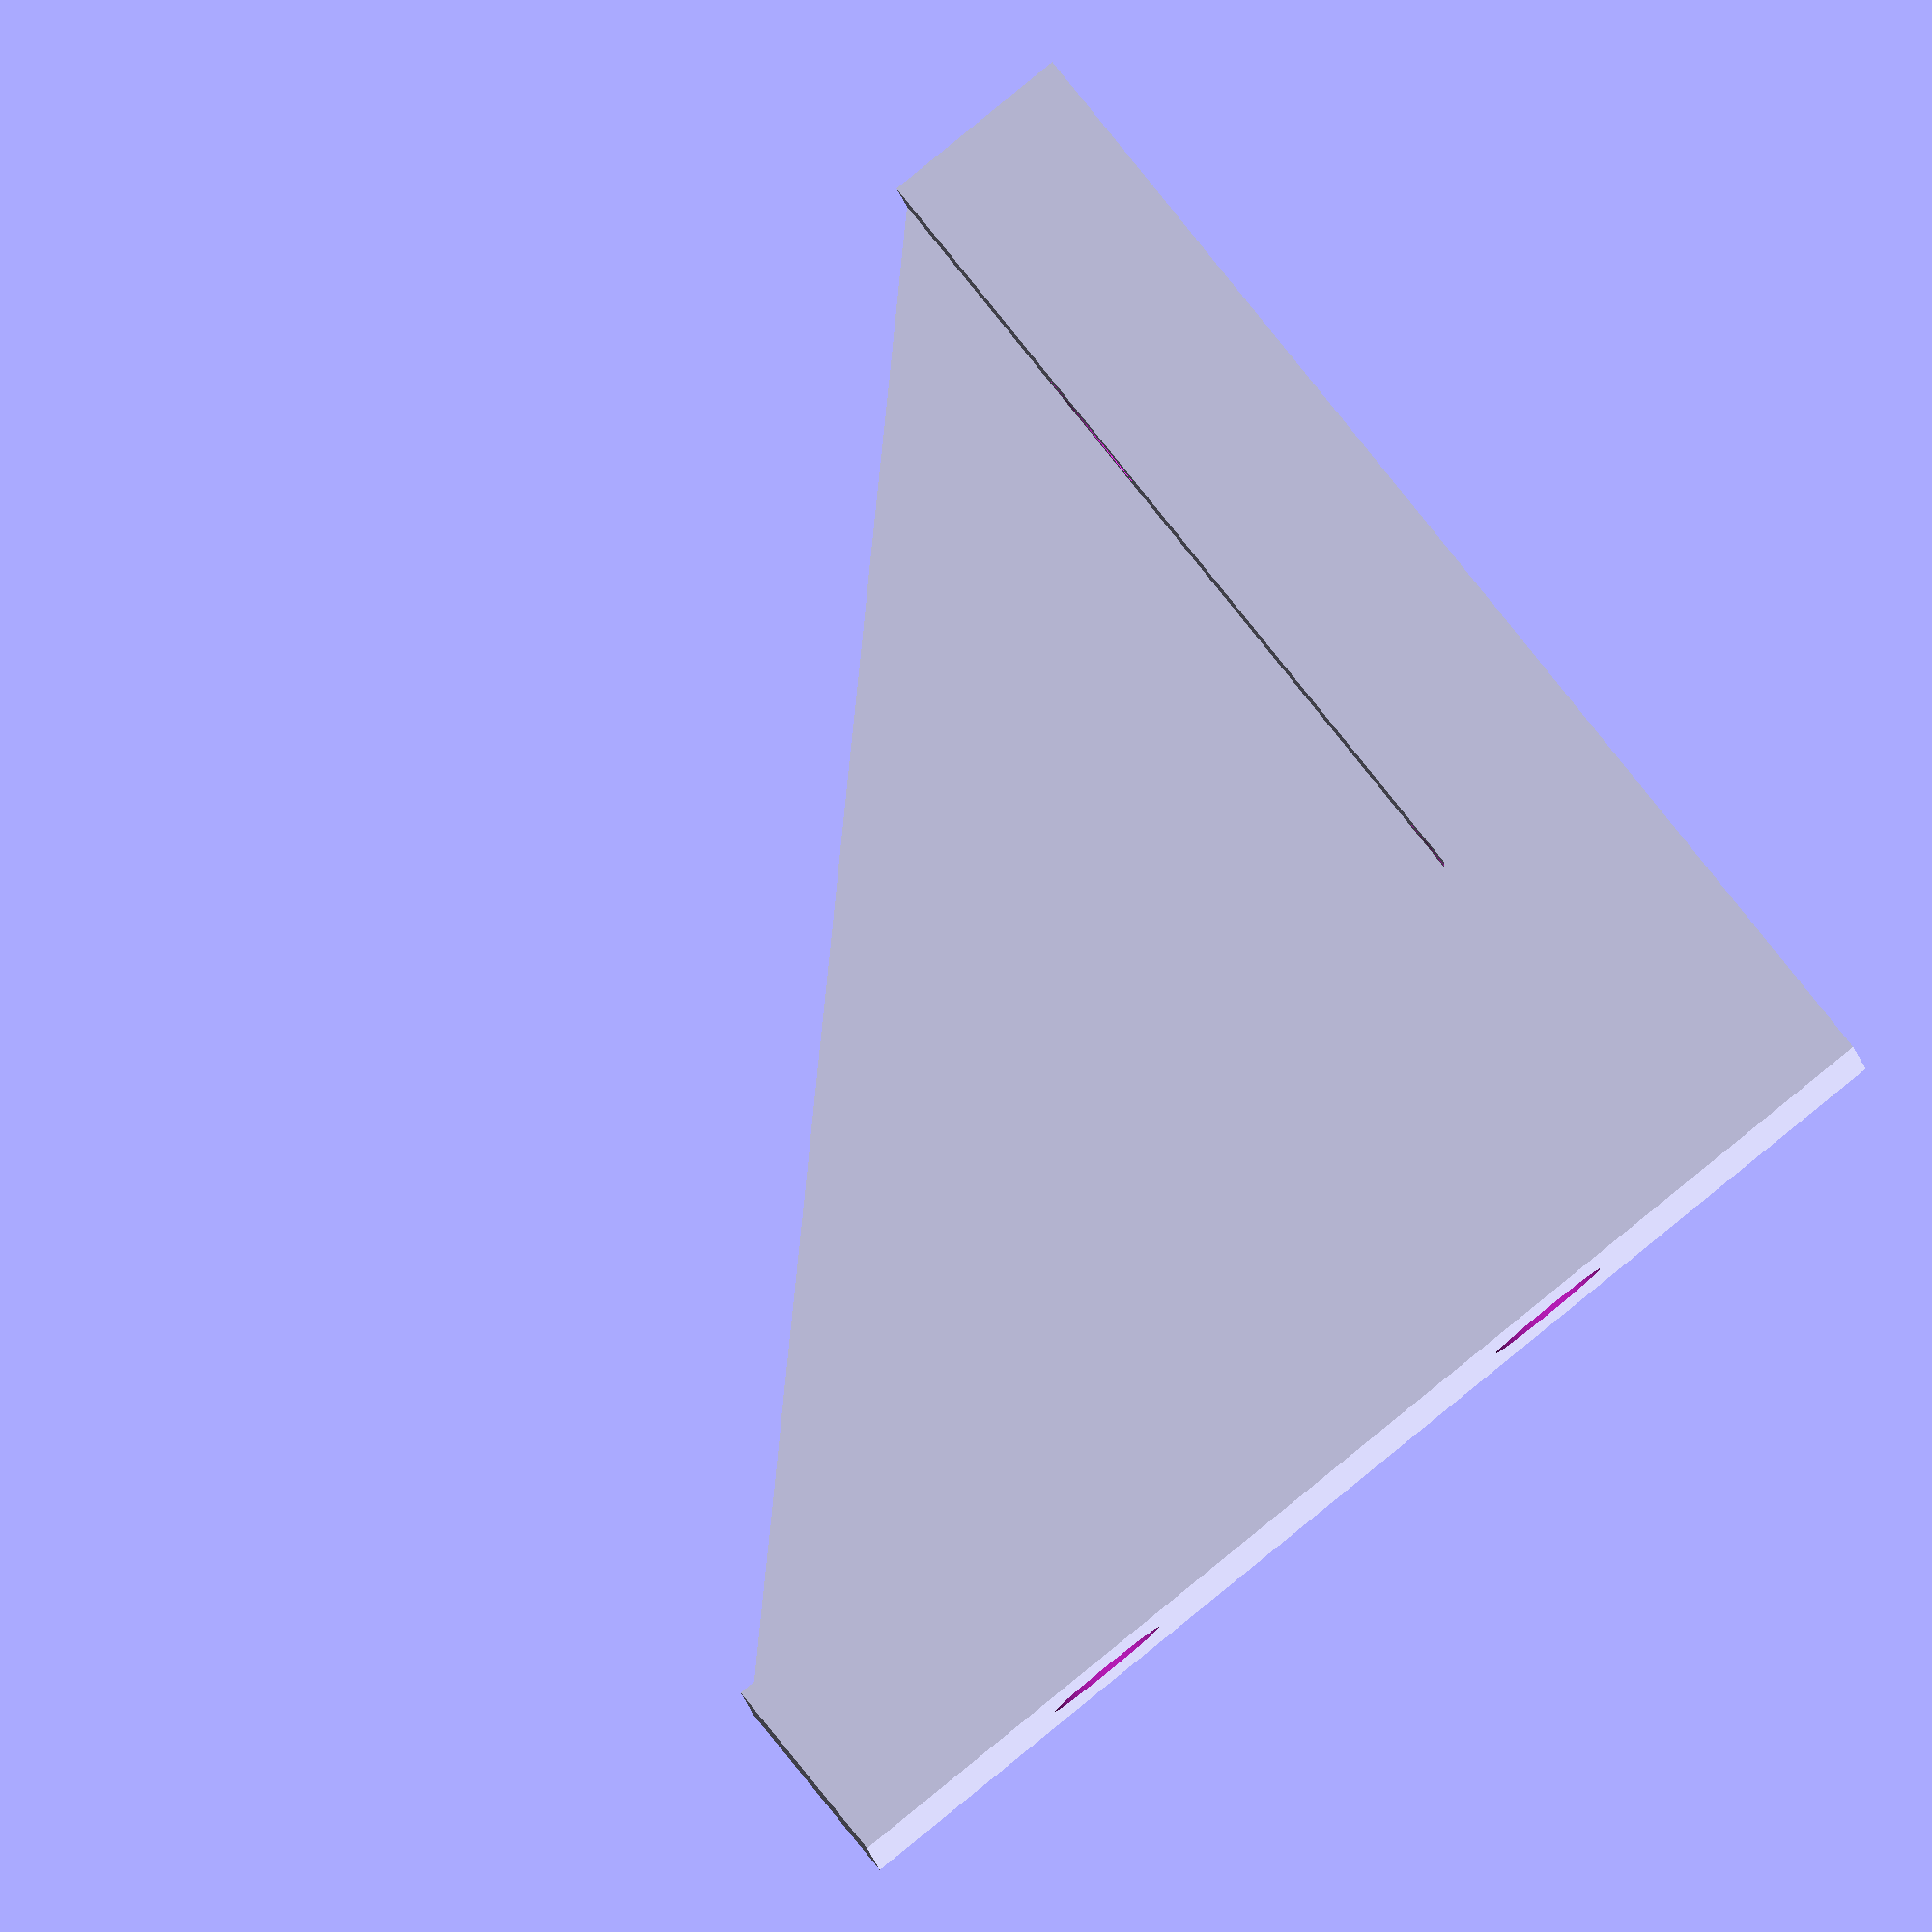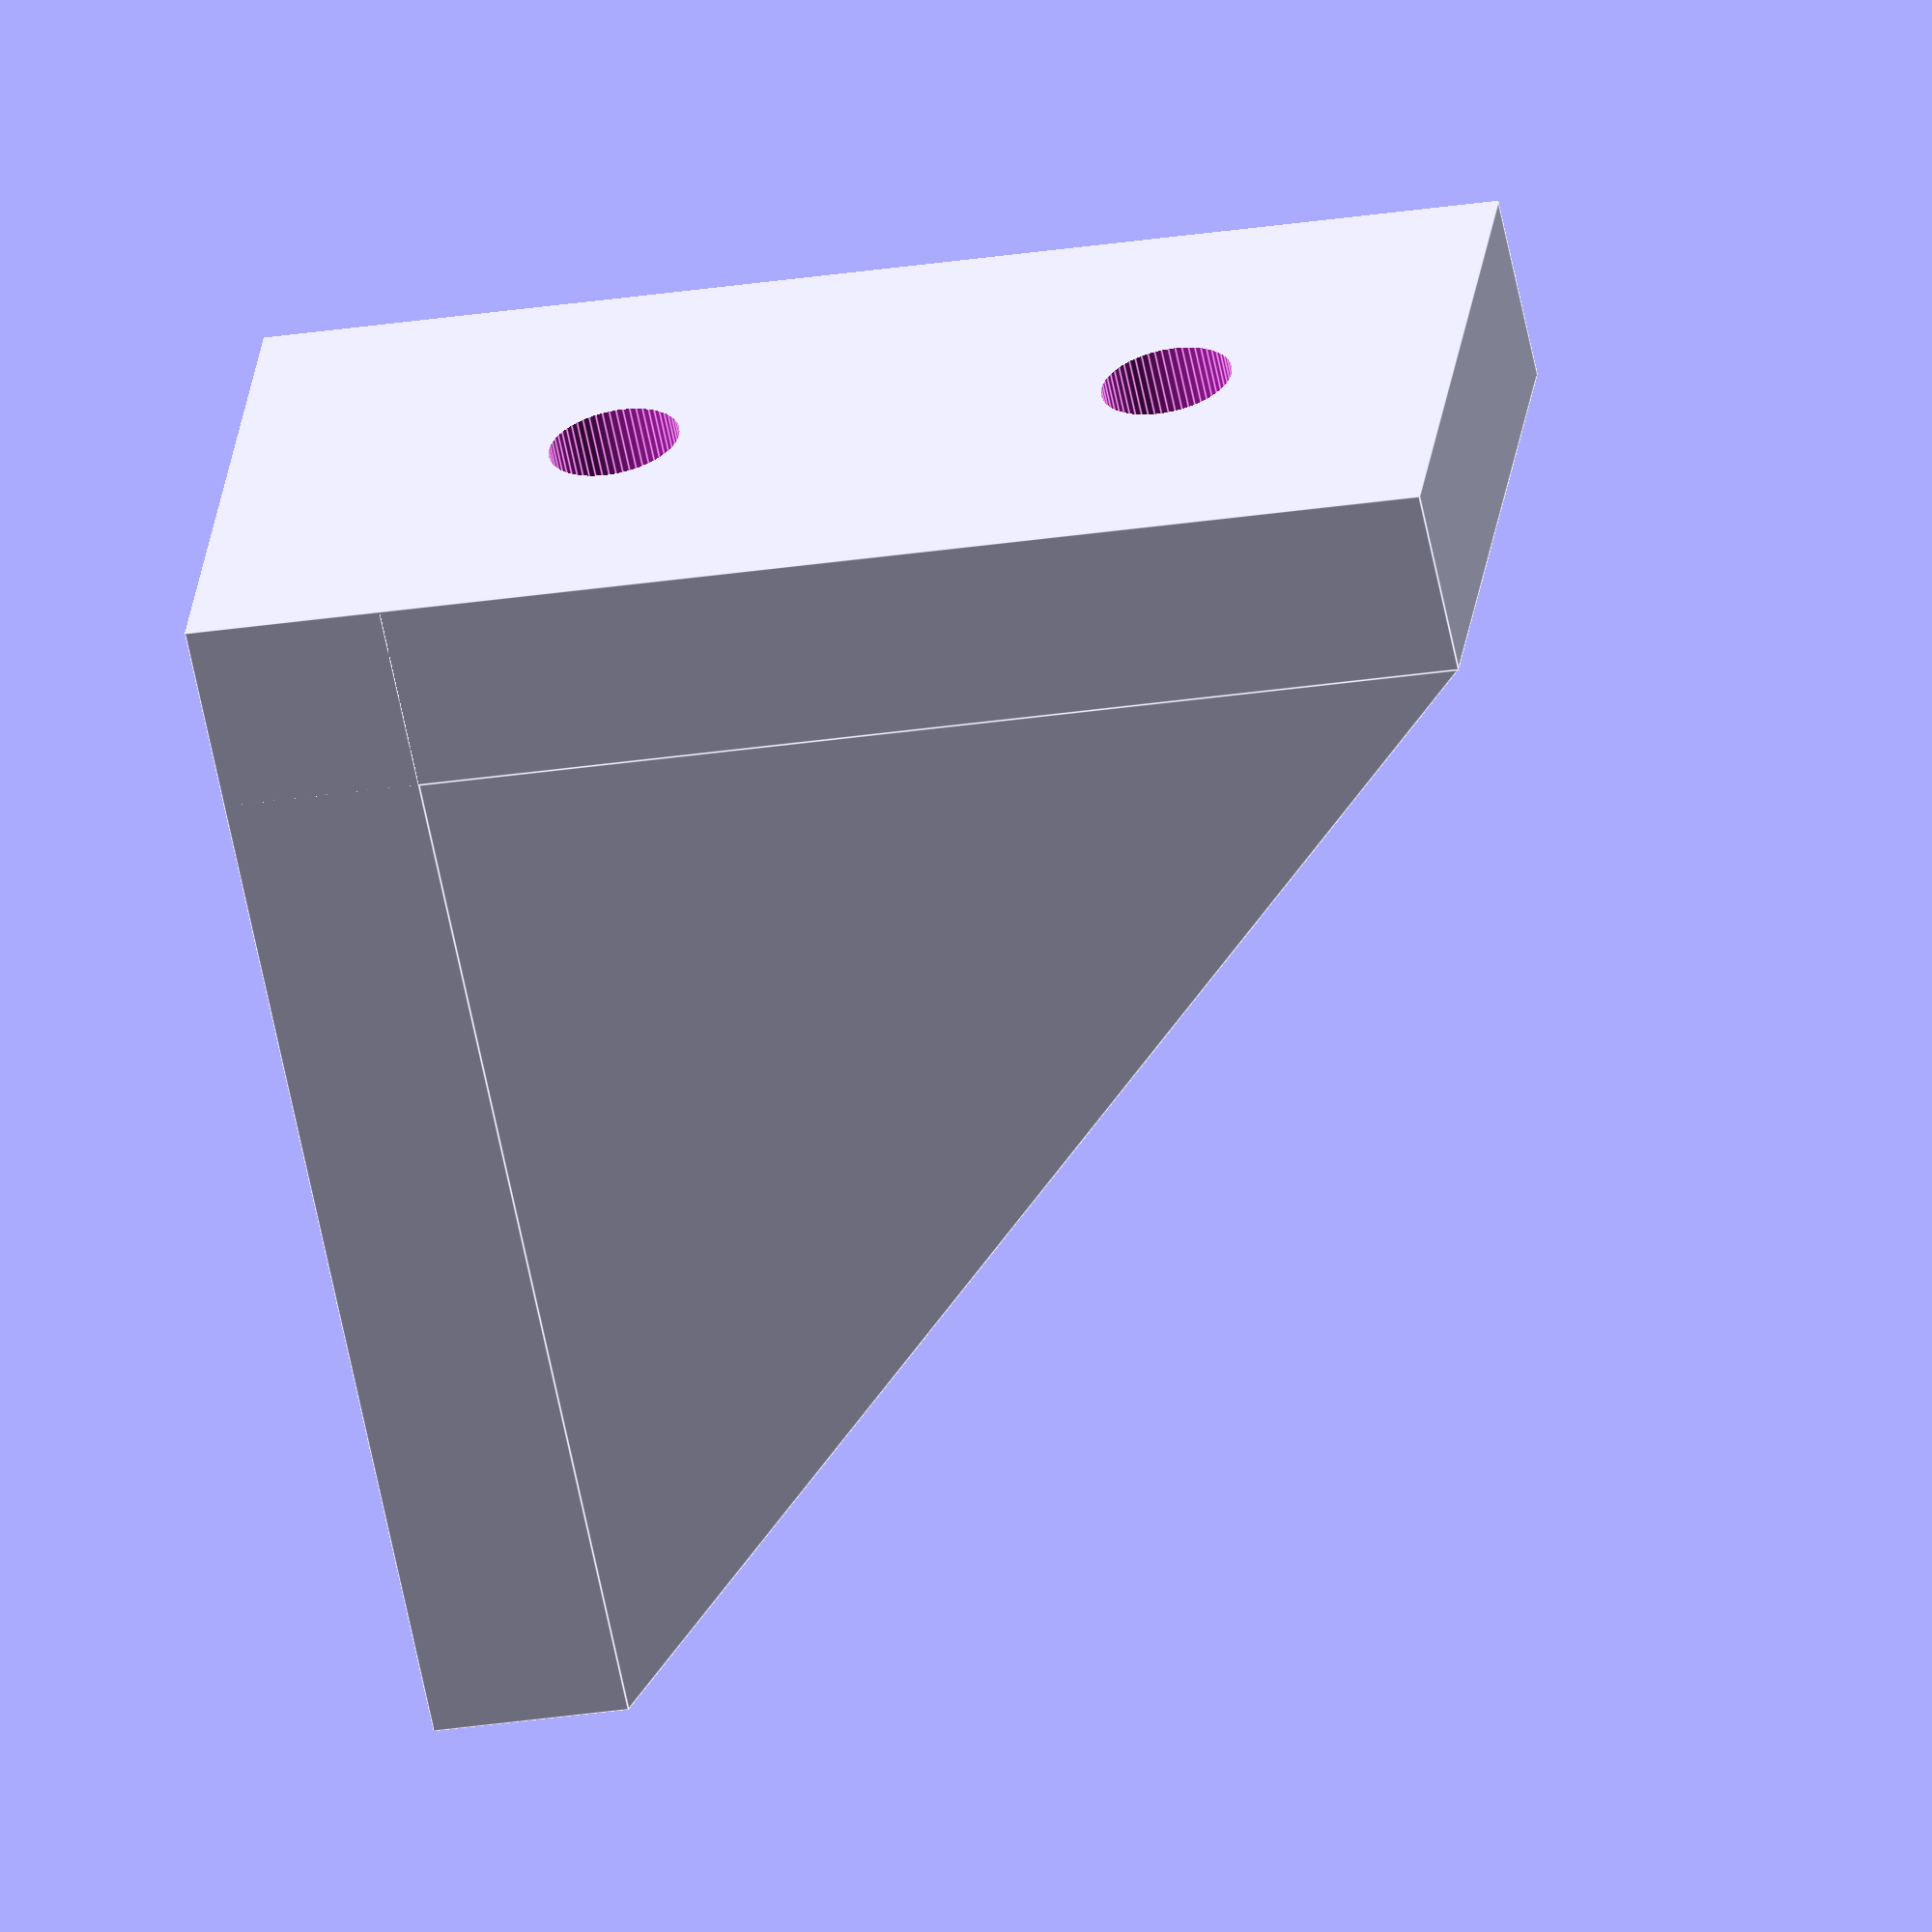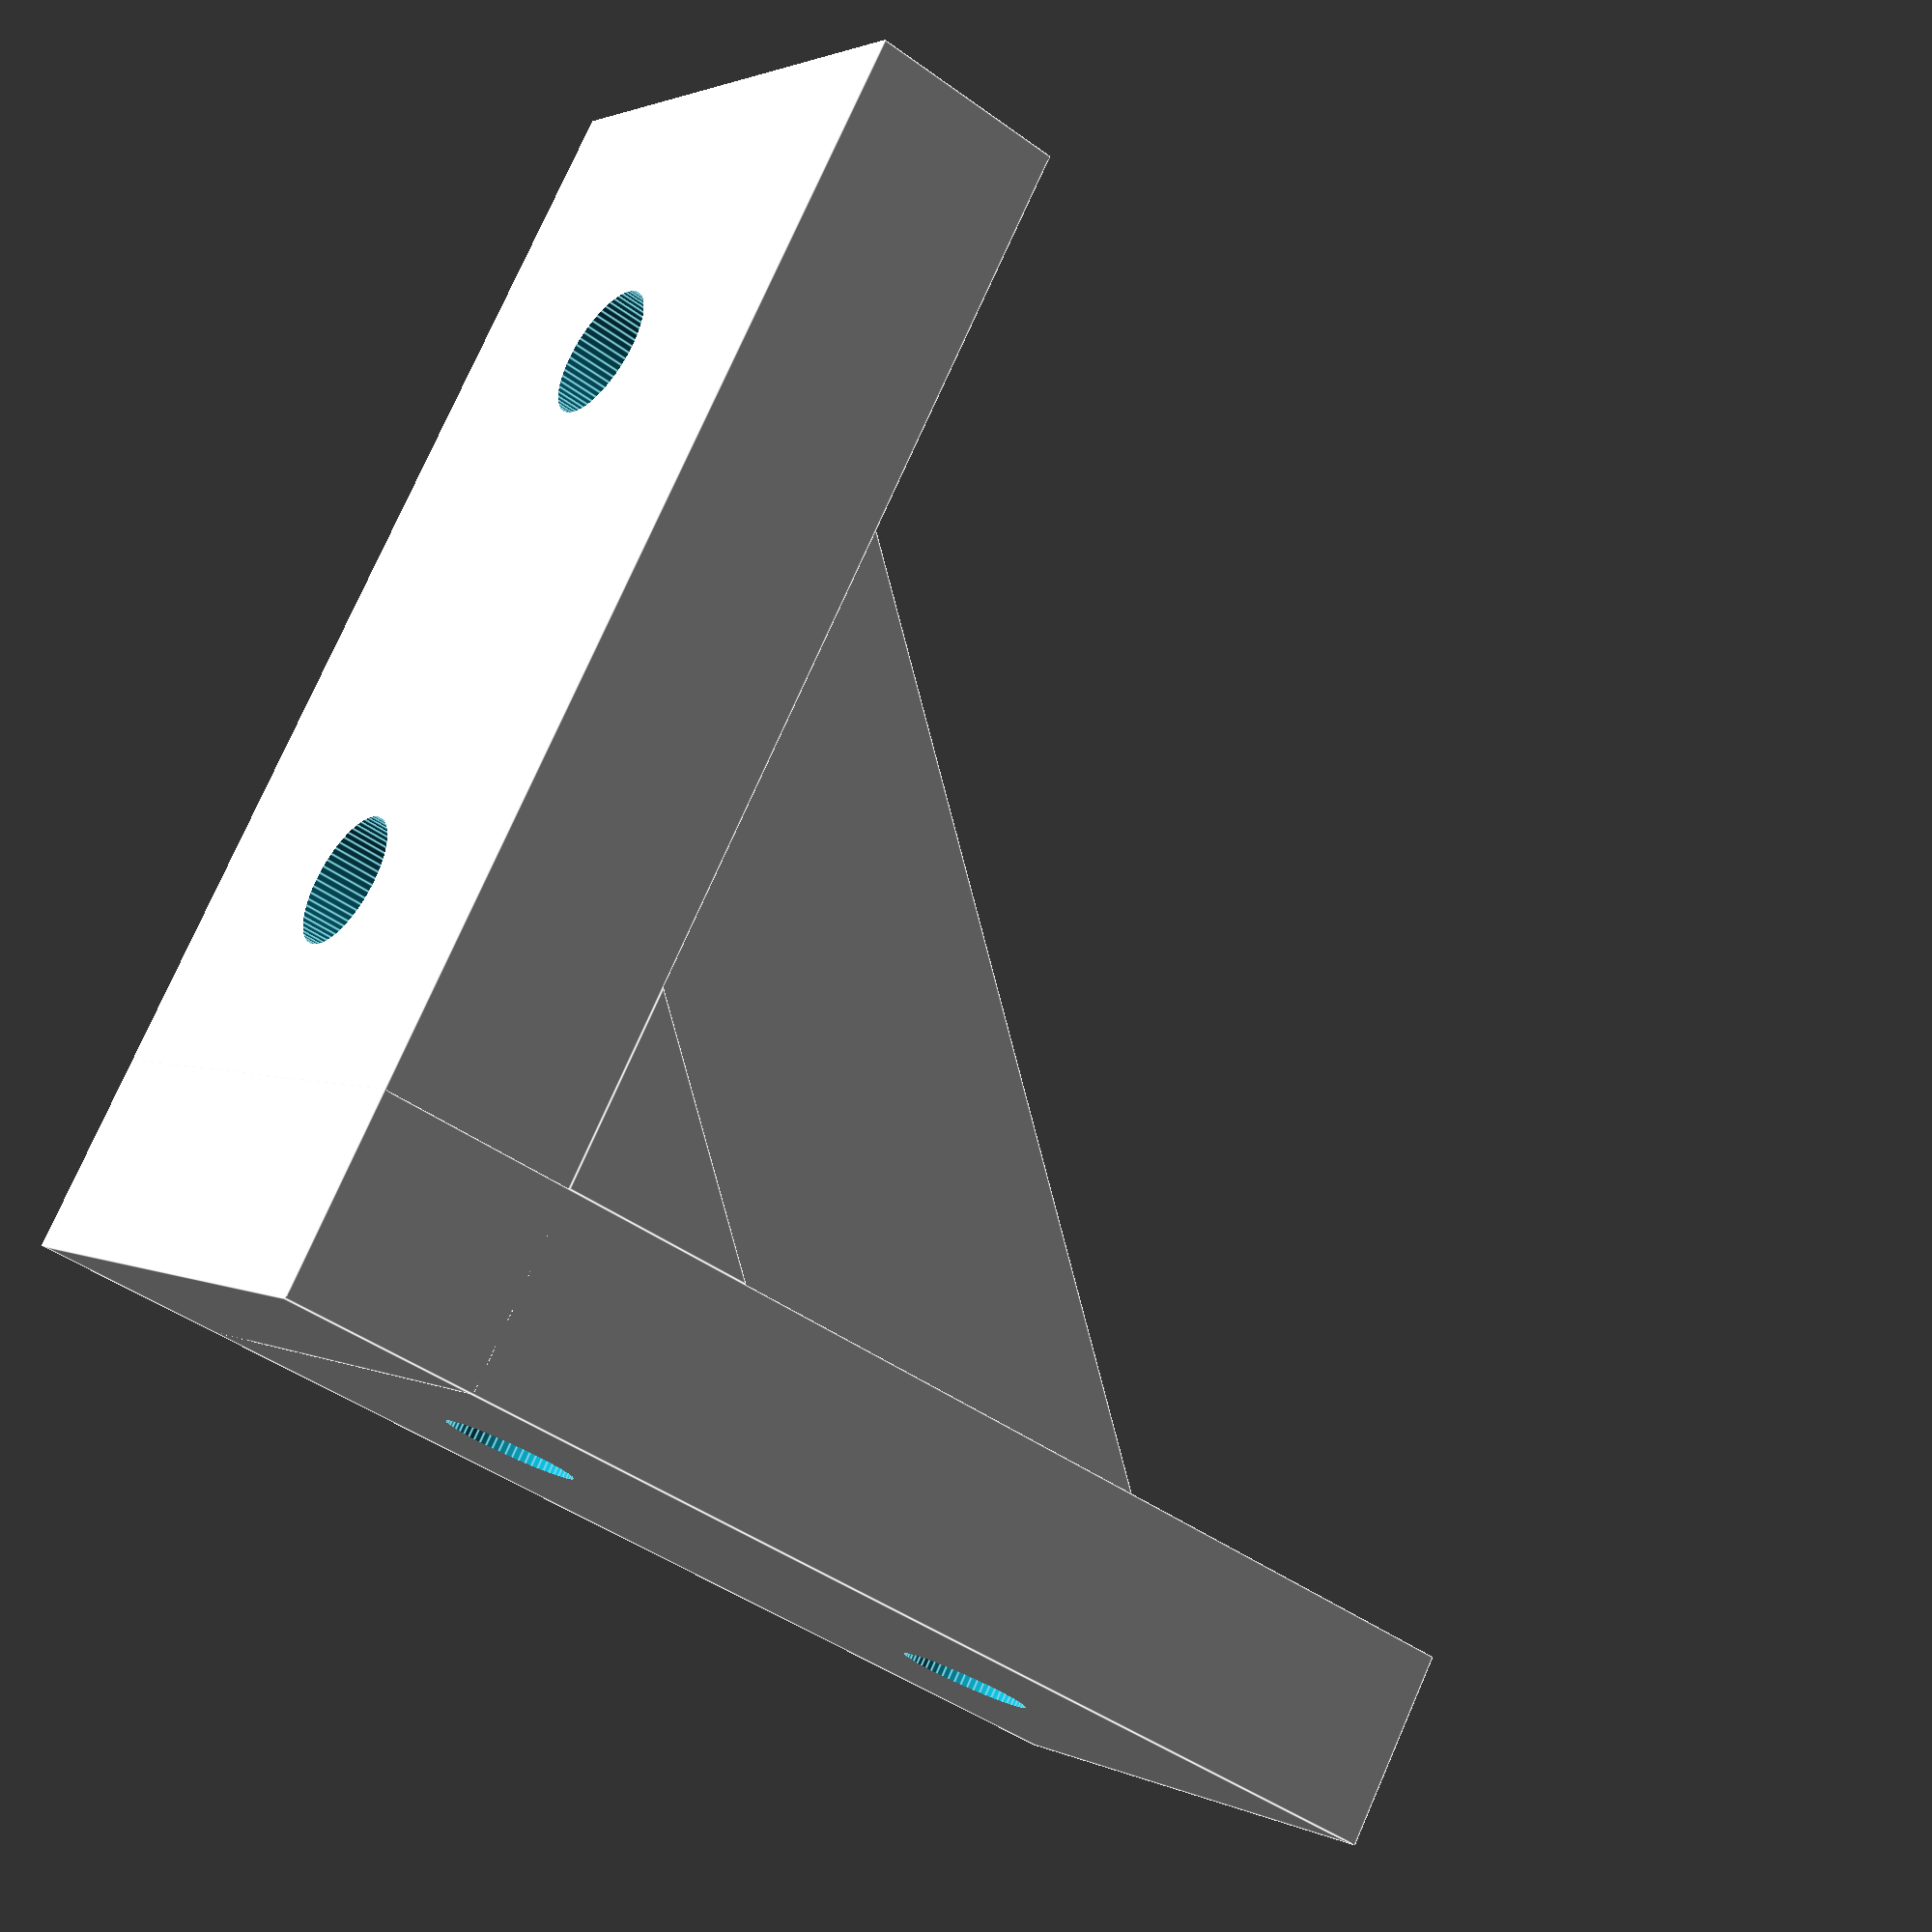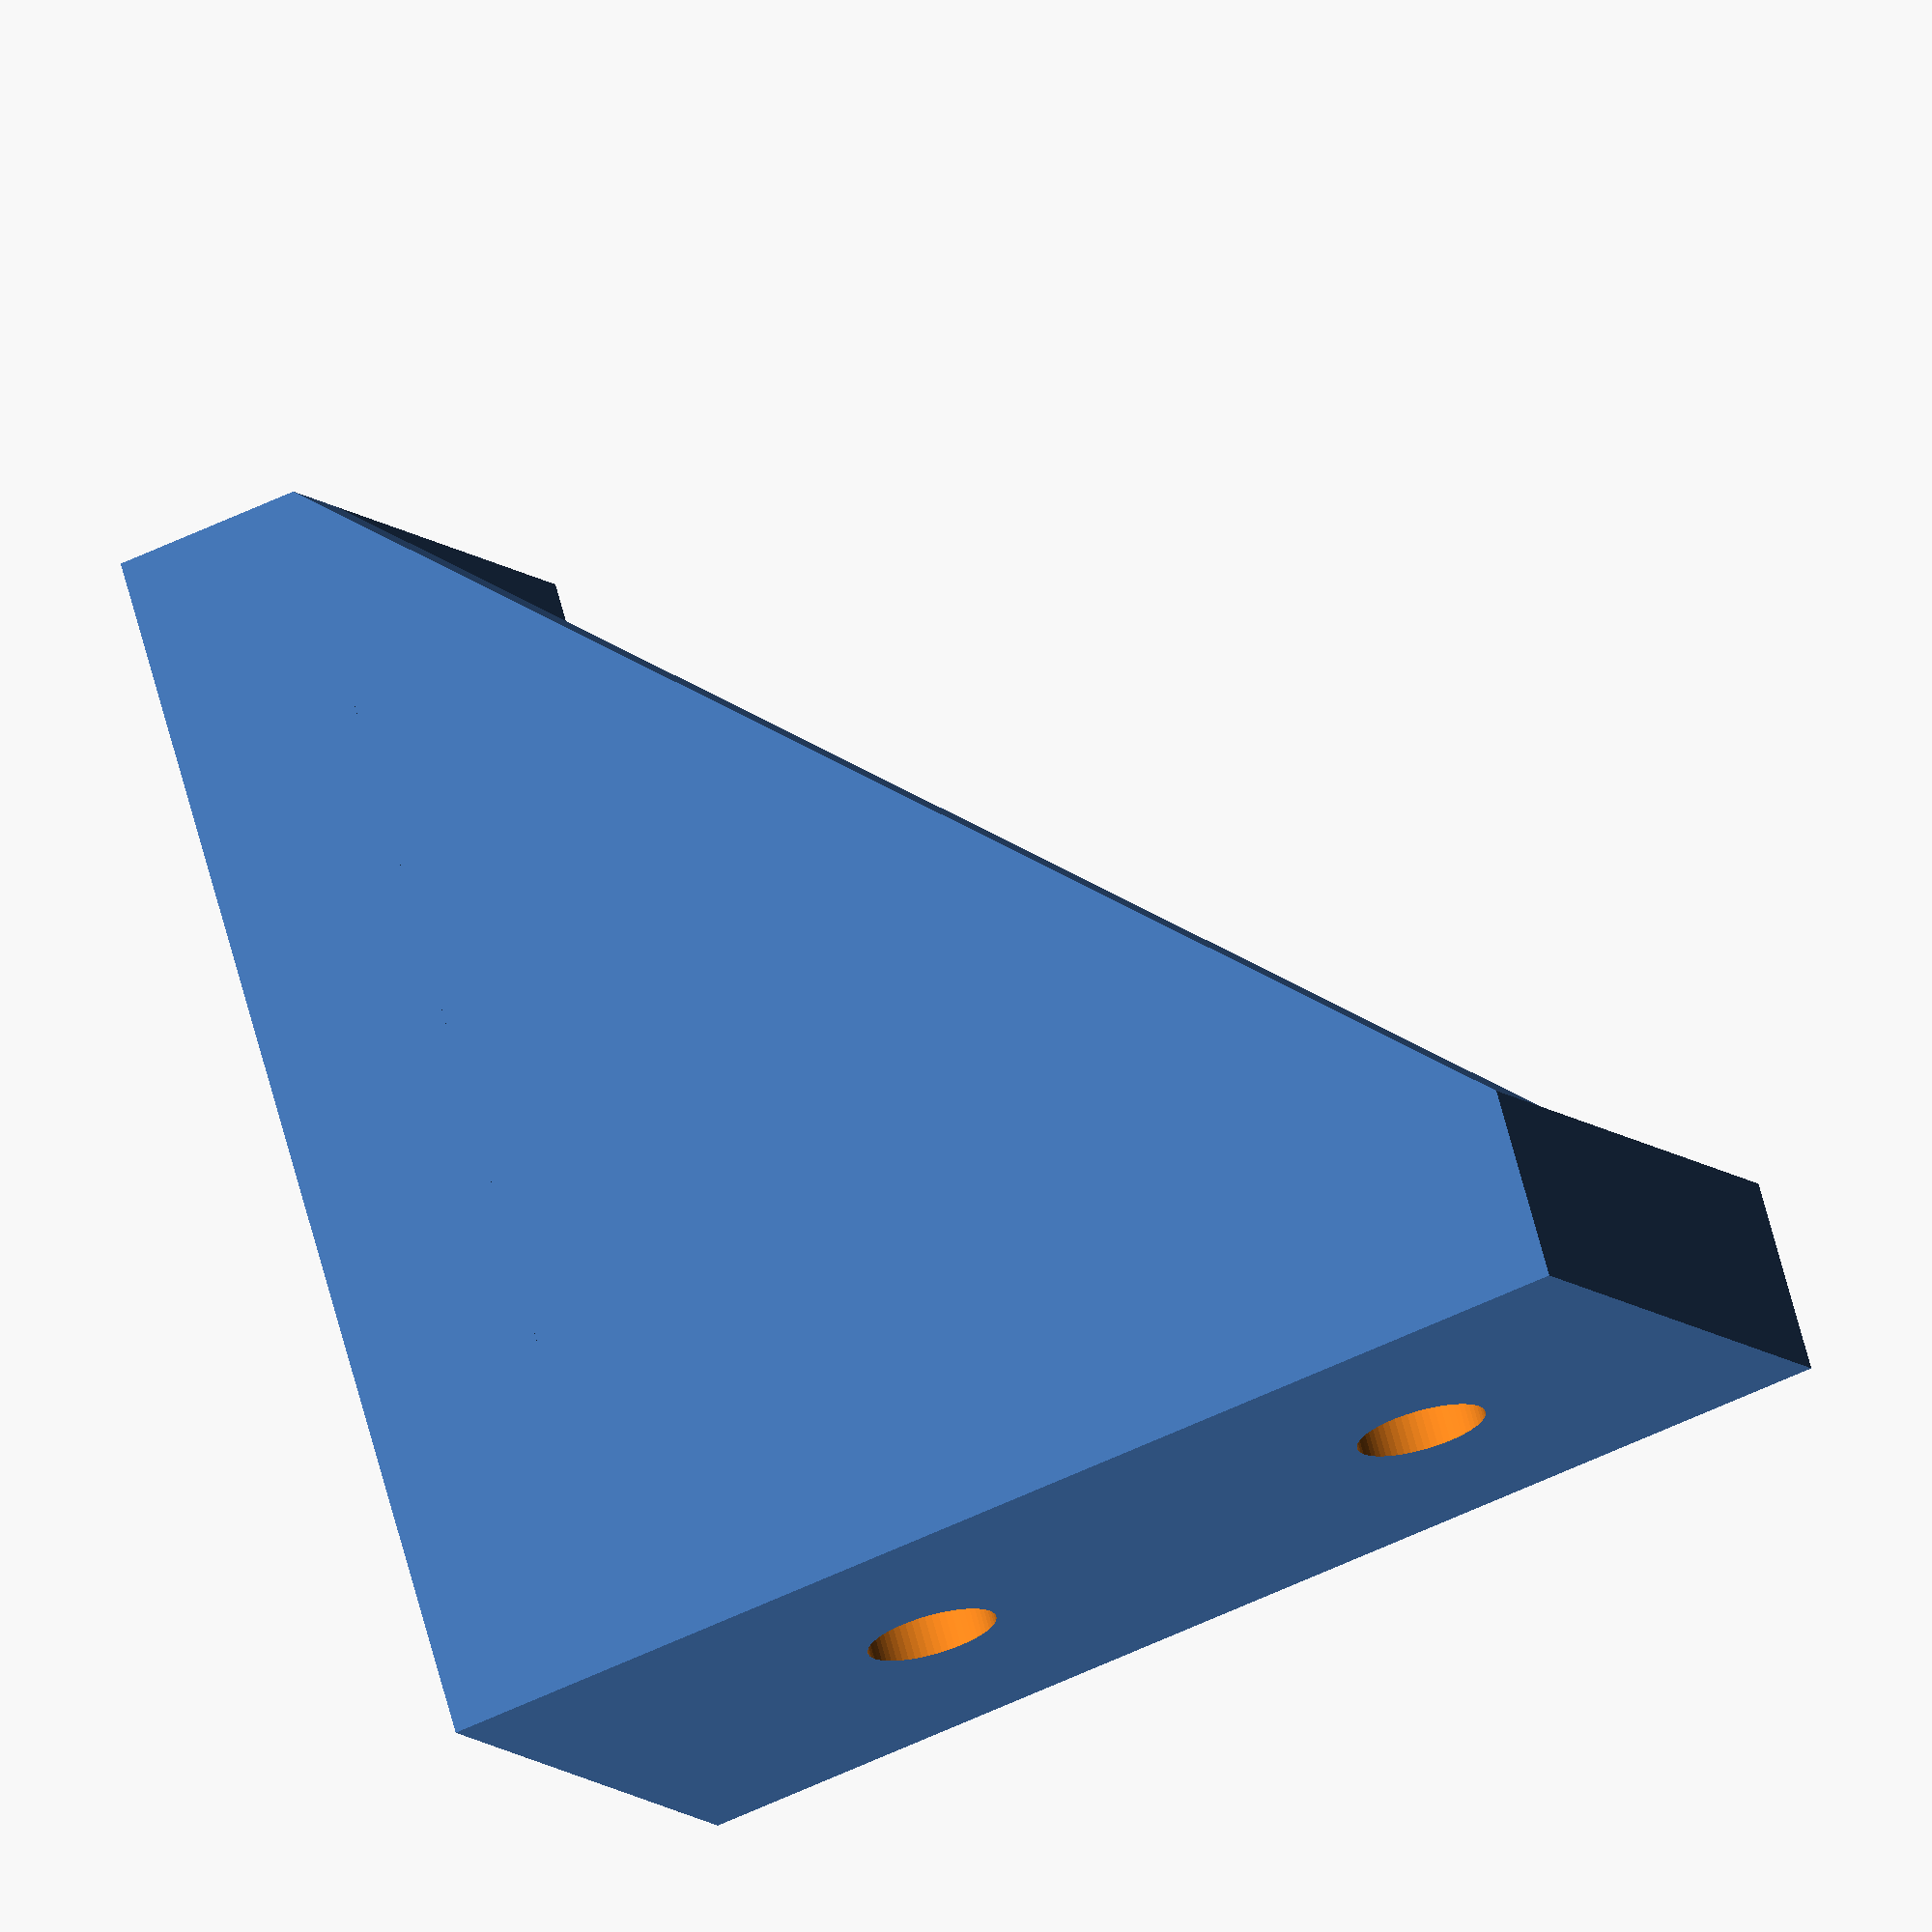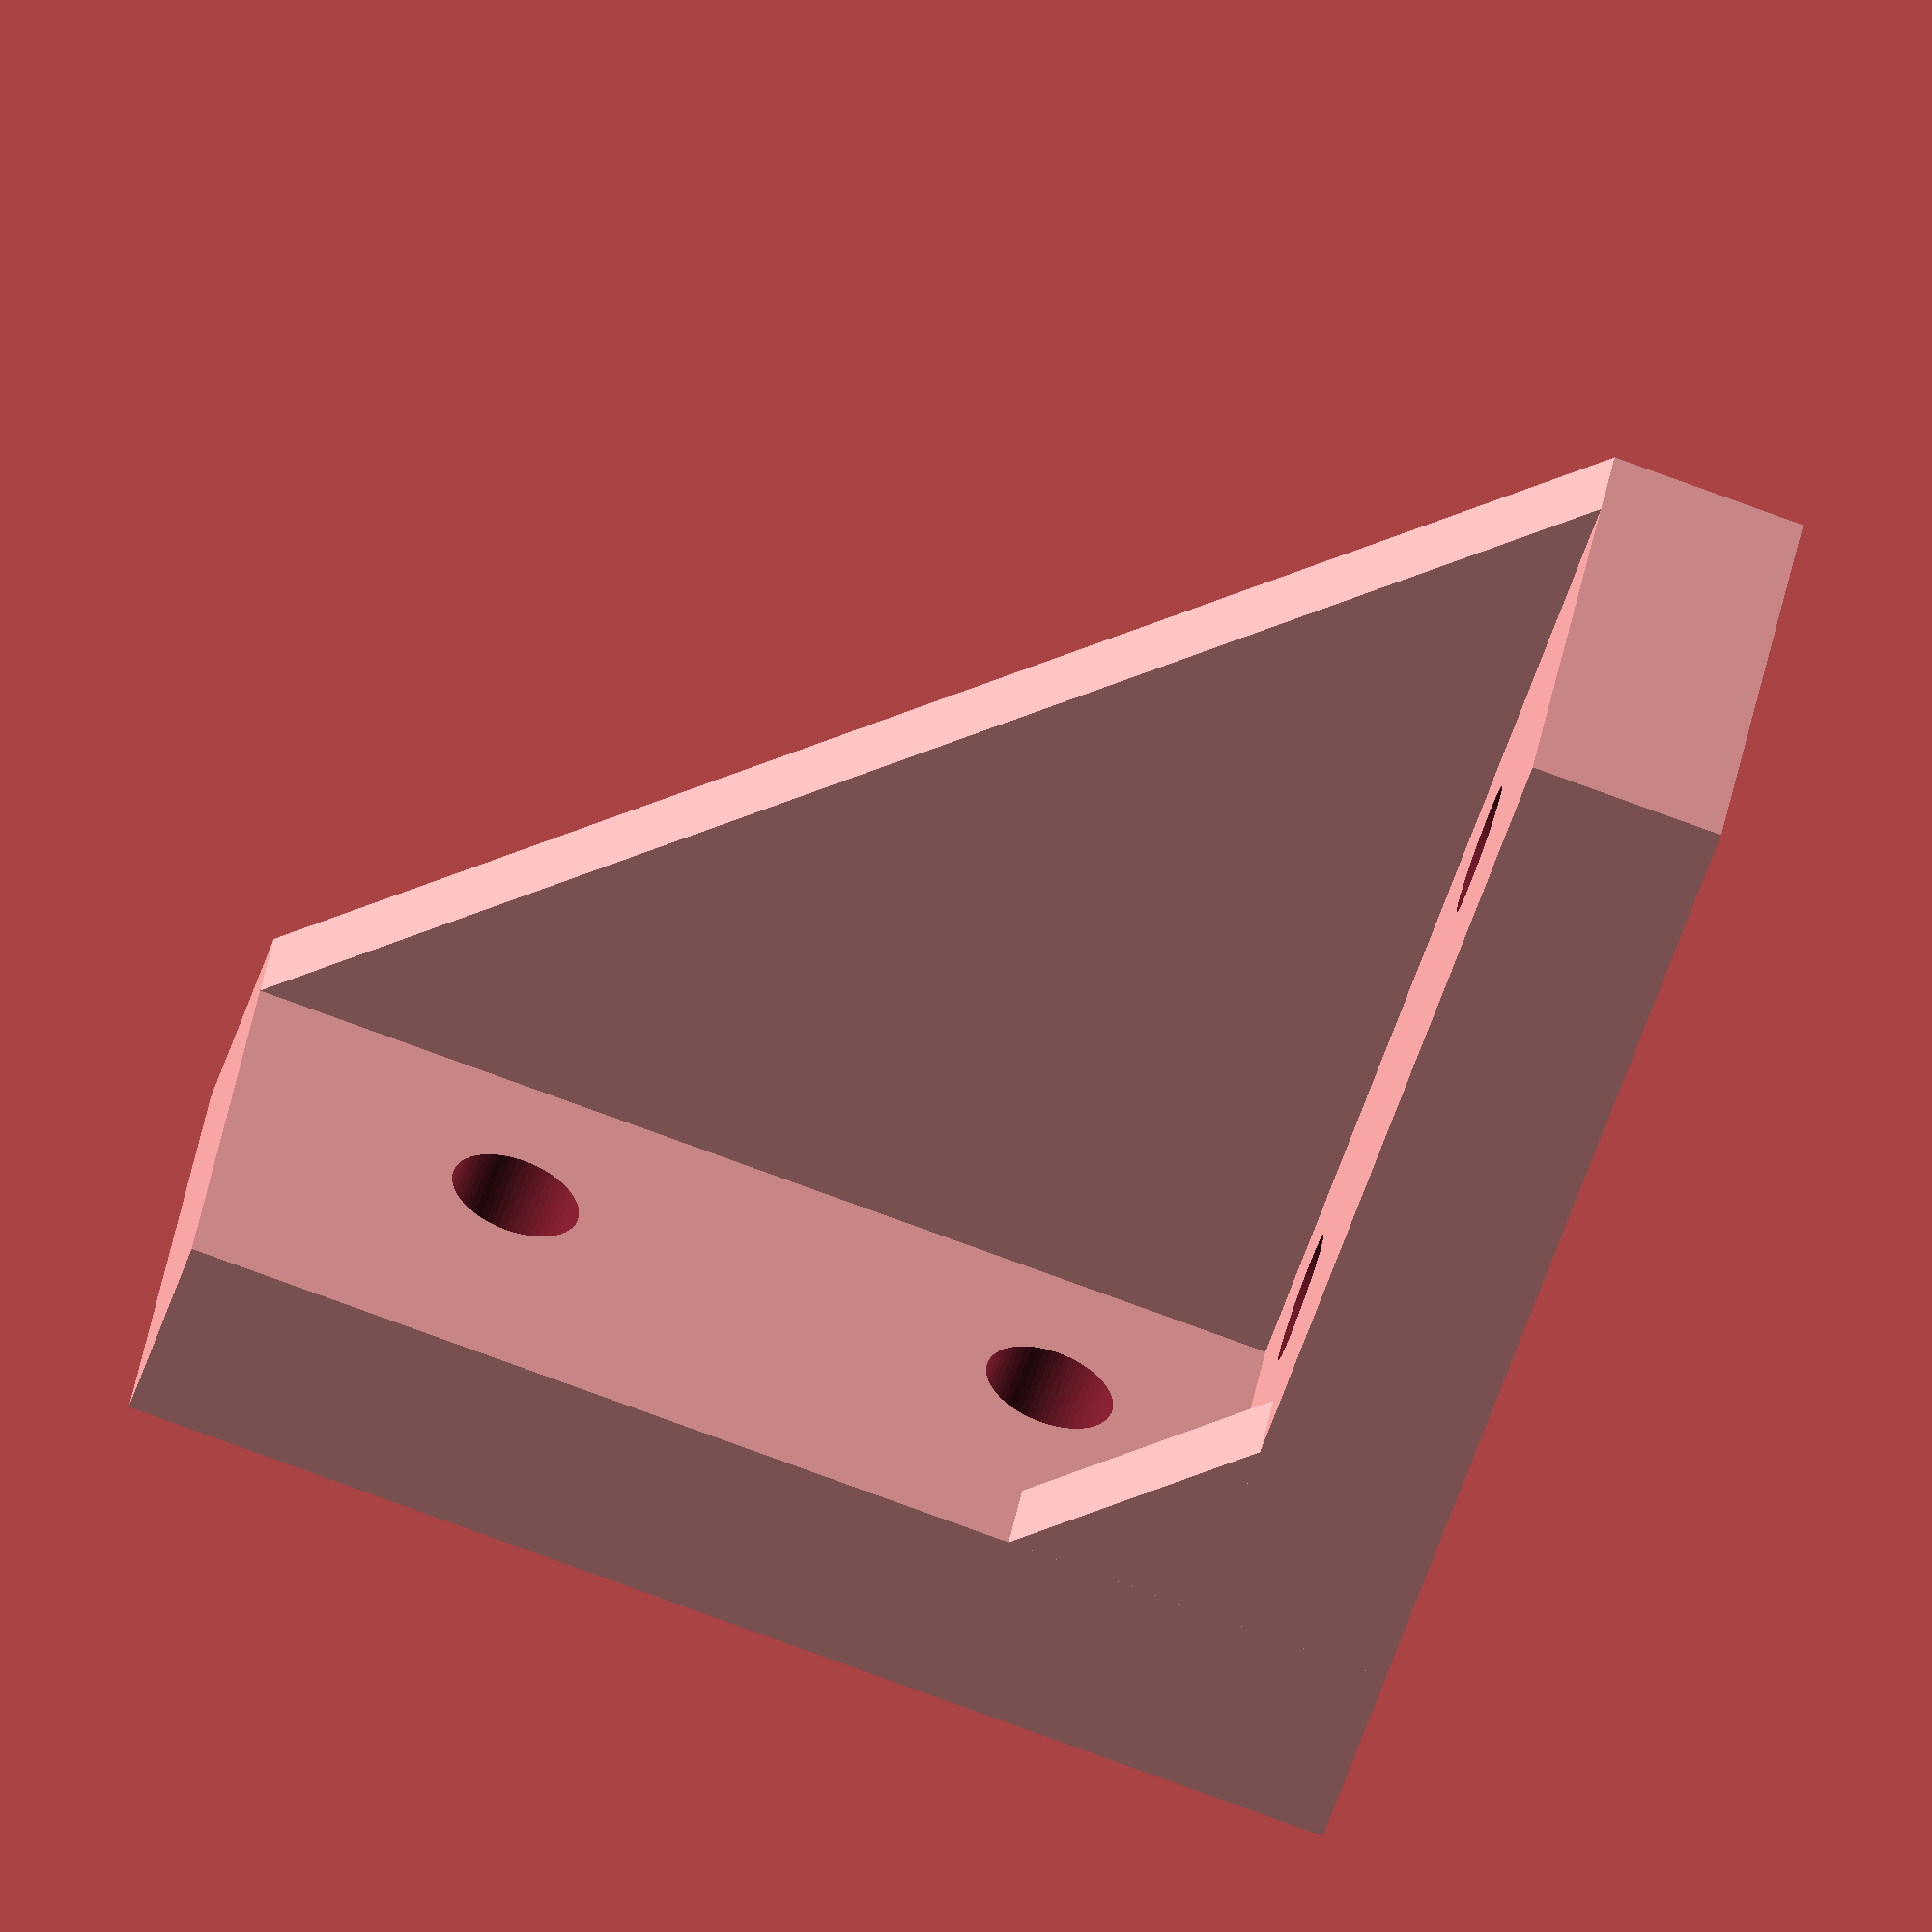
<openscad>
/*

comments

*/

$fn=60;

points = [
    [0,6,6],
    [0,6,38],
    [0,38,6]
];

points_2 = [
    [0,6,6],
    [0,6,12],
    [0,12,6]
];

faces = [
    [0,1,2]
];

hull() {
    polyhedron(points, faces);
    translate([3,0,0])
    polyhedron(points, faces);
}

translate([15,0,0])
hull() {
    polyhedron(points_2, faces);
    translate([3,0,0])
    polyhedron(points_2, faces);
}

schenkel();
translate([0,6,0])
rotate(90,[1,0,0])
schenkel();

module schenkel() {
    difference() {
        cube([18,38,6]);
        translate([9,12,-10])
        cylinder(20,2,2);
        translate([9,29,-10])
        cylinder(20,2,2);
    }
}
</openscad>
<views>
elev=270.6 azim=268.1 roll=50.9 proj=o view=solid
elev=61.8 azim=262.3 roll=191.3 proj=o view=edges
elev=103.4 azim=56.1 roll=336.3 proj=p view=edges
elev=45.0 azim=328.8 roll=300.6 proj=o view=solid
elev=80.9 azim=113.5 roll=70.0 proj=o view=wireframe
</views>
